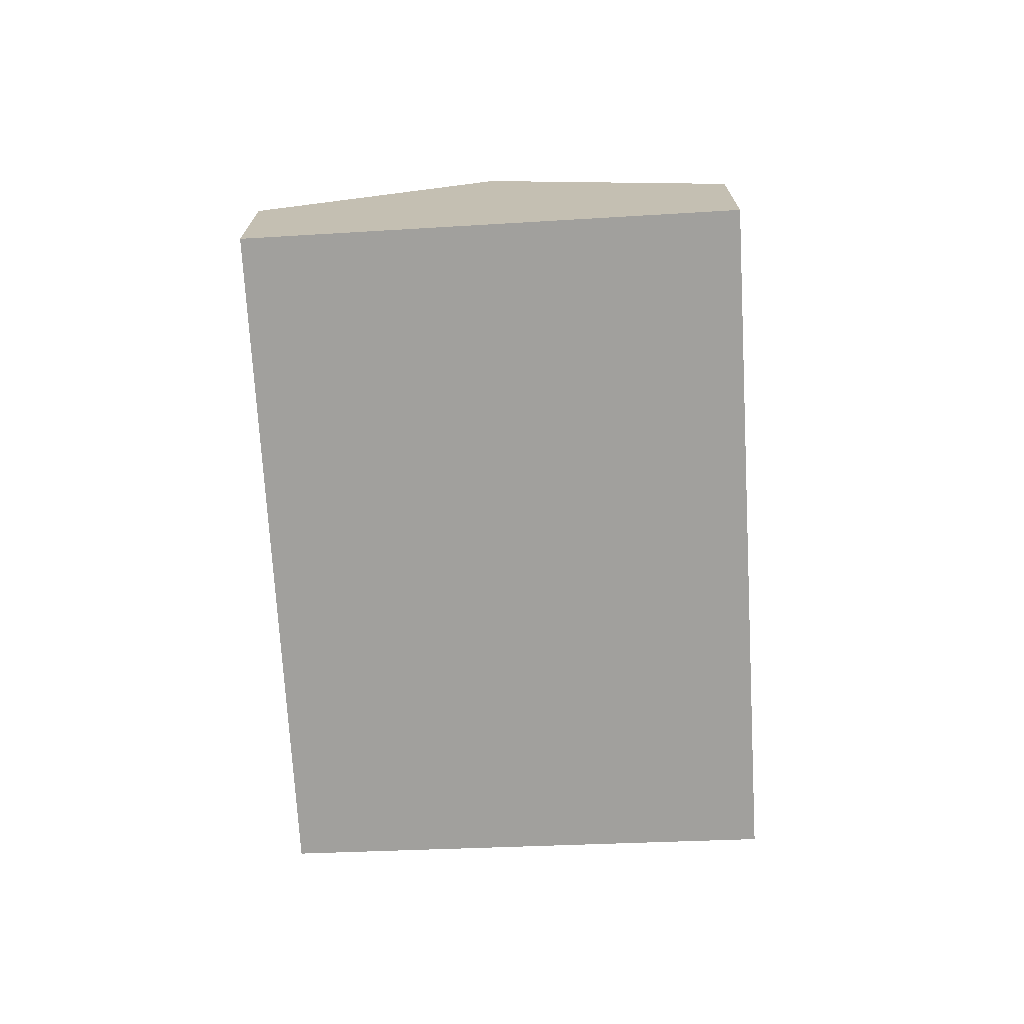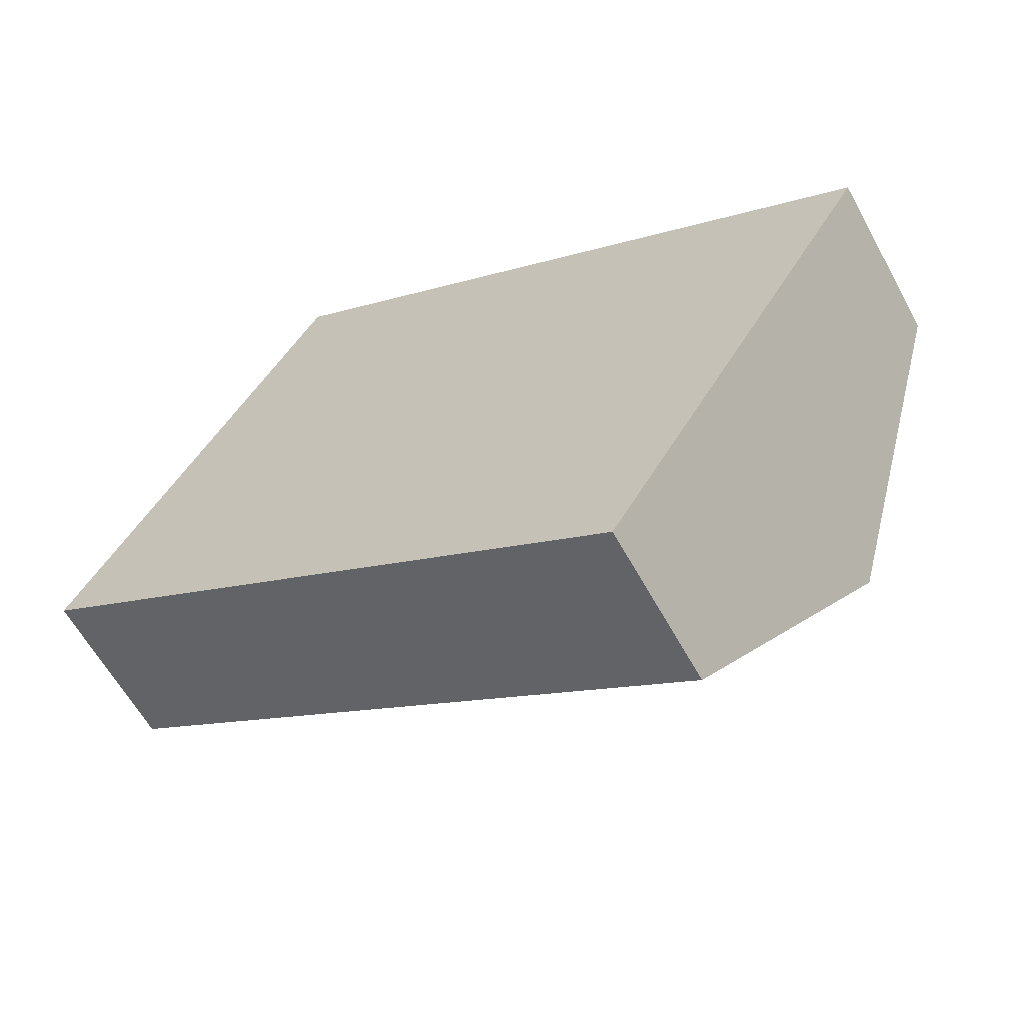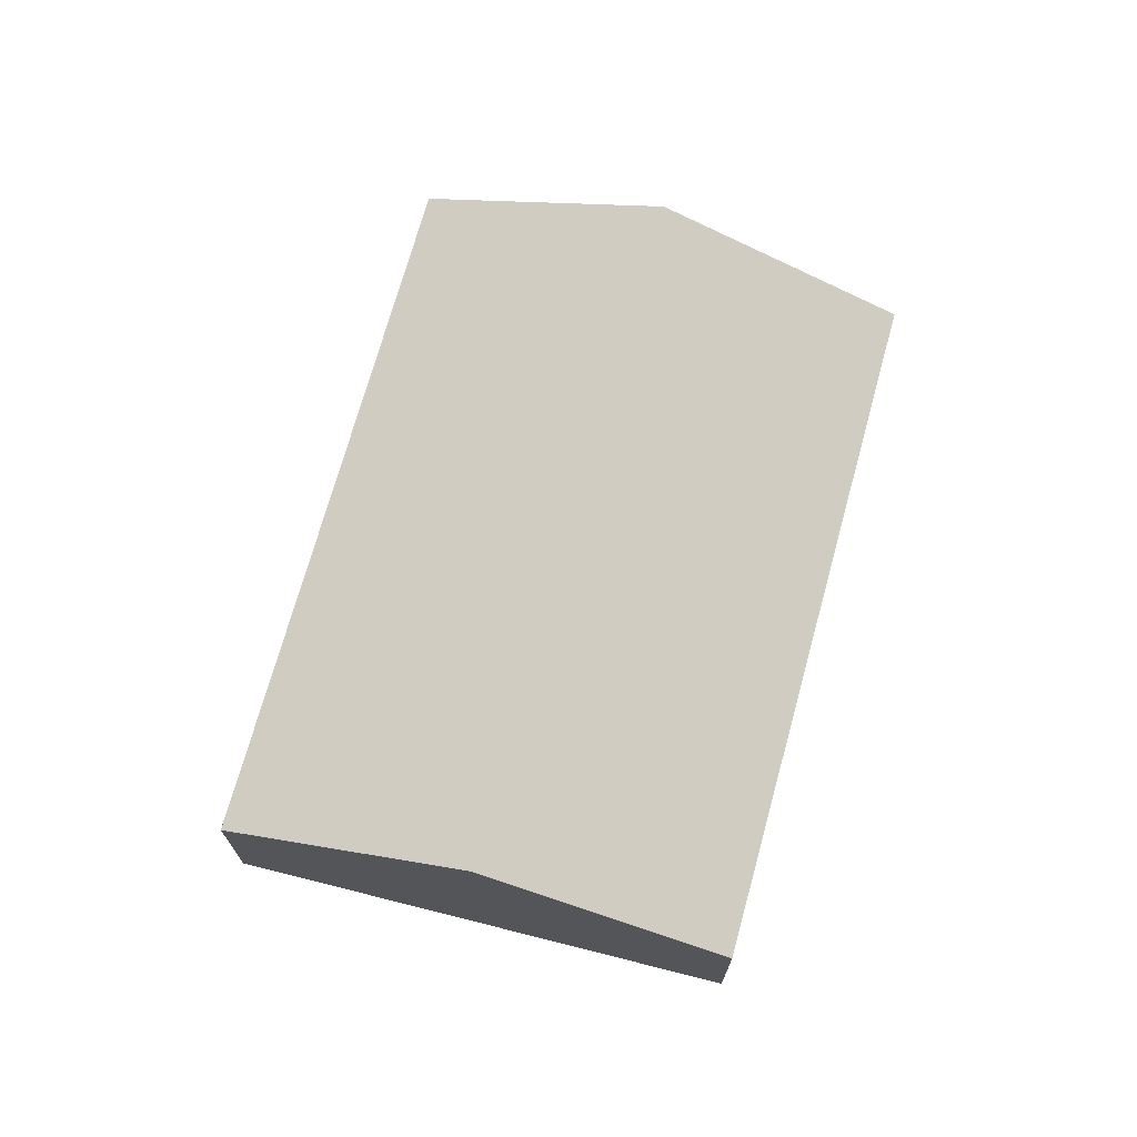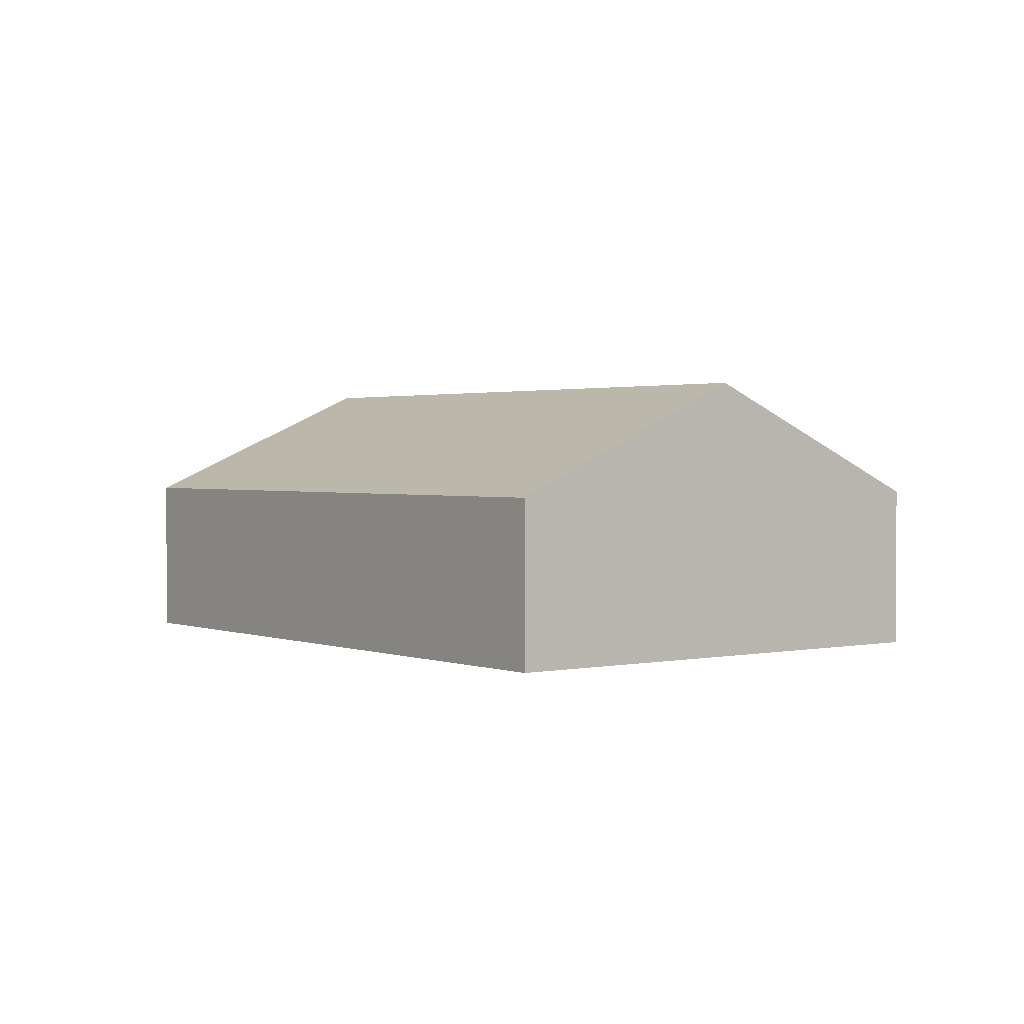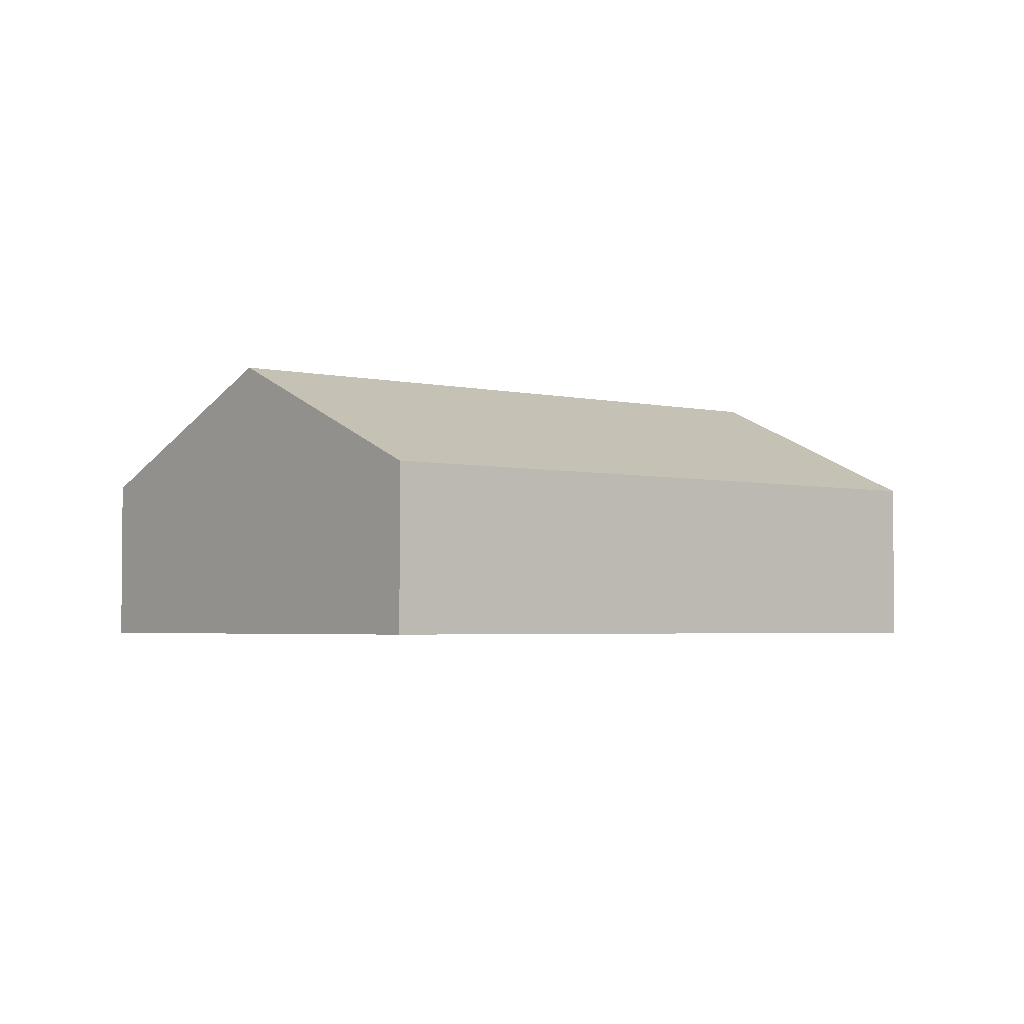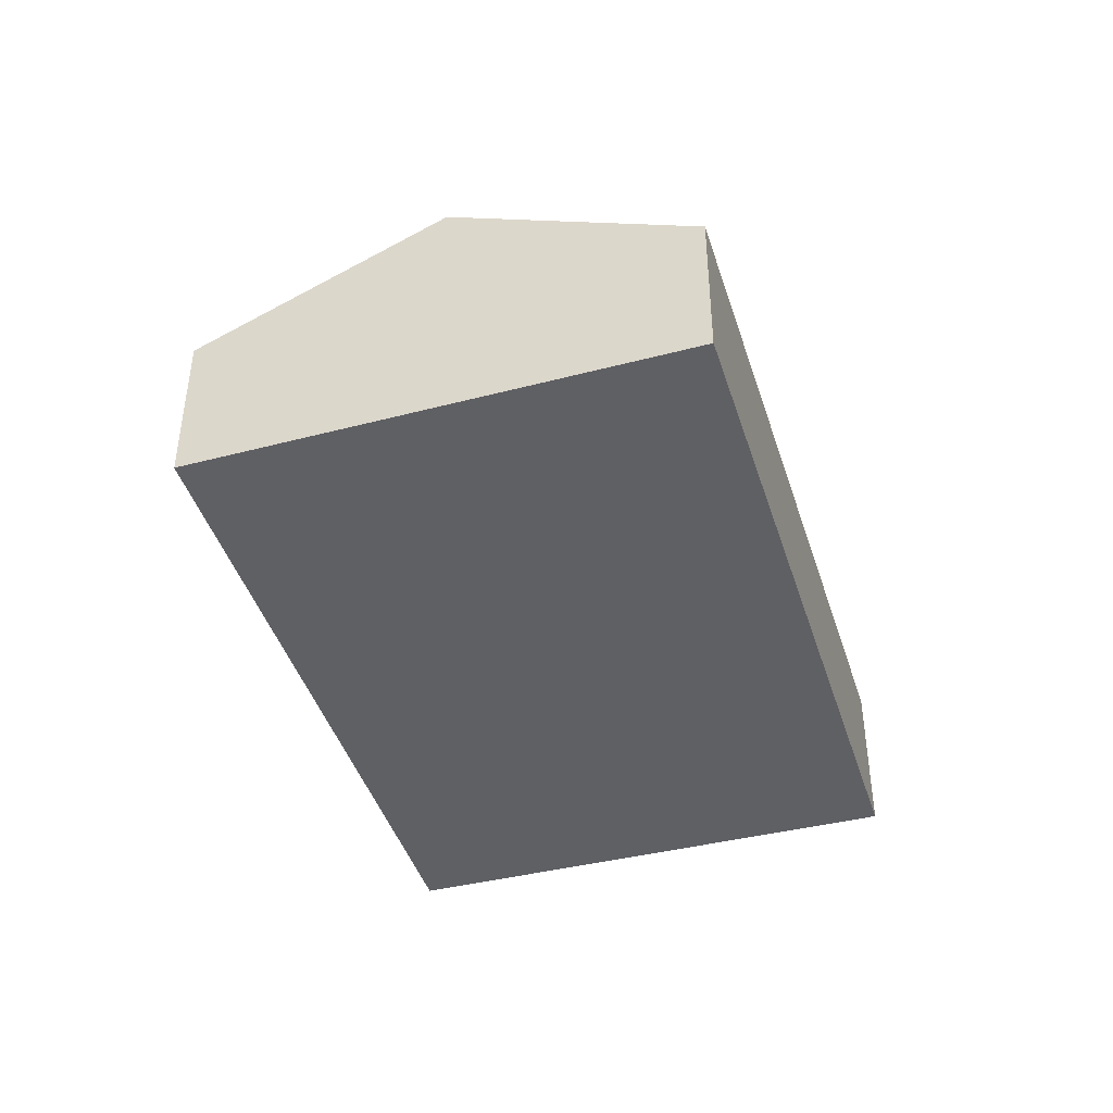
<metadata>
{"format":"obj","ext":"obj","renderer":"f3d","projection":"perspective","resolution":1024,"background":"white","views":[{"elev":-71.7,"azim":-56.2,"up":"+Y"},{"elev":-61.2,"azim":28.7,"up":"+Z"},{"elev":71.3,"azim":135.9,"up":"+Y"},{"elev":1.6,"azim":83.7,"up":"+Y"},{"elev":-3.1,"azim":171.2,"up":"+Y"},{"elev":-43.5,"azim":-42.3,"up":"+Y"}]}
</metadata>
<code>
v  5.863 3.636 9.825
v  4.146 5.062 7.049
v  5.8 3.636 9.862
v  19.56 3.636 1.76
v  2.9 6.135 4.931
v  16.55 6.135 -3.106
v  13.53 3.636 -7.972
v  0 3.636 2.226e-16
v  13.53 4.881e-16 -7.972
v  0 0 0
v  2.9 -3.019e-16 4.931
v  4.146 -4.316e-16 7.049
v  5.8 -6.039e-16 9.862
v  19.56 -1.078e-16 1.76
v  5.863 -6.016e-16 9.825
v  16.55 1.902e-16 -3.106
g defaultobject
f 1 2 3
f 2 1 4
f 2 4 5
f 5 4 6
f 7 5 6
f 5 7 8
f 9 8 7
f 8 9 10
f 10 5 8
f 5 10 11
f 5 11 2
f 2 11 12
f 2 12 3
f 3 12 13
f 13 1 3
f 1 13 4
f 4 13 14
f 14 13 15
f 6 9 7
f 9 6 4
f 9 4 16
f 16 4 14
f 12 15 13
f 15 12 14
f 14 12 11
f 14 11 10
f 14 10 9
f 14 9 16

</code>
